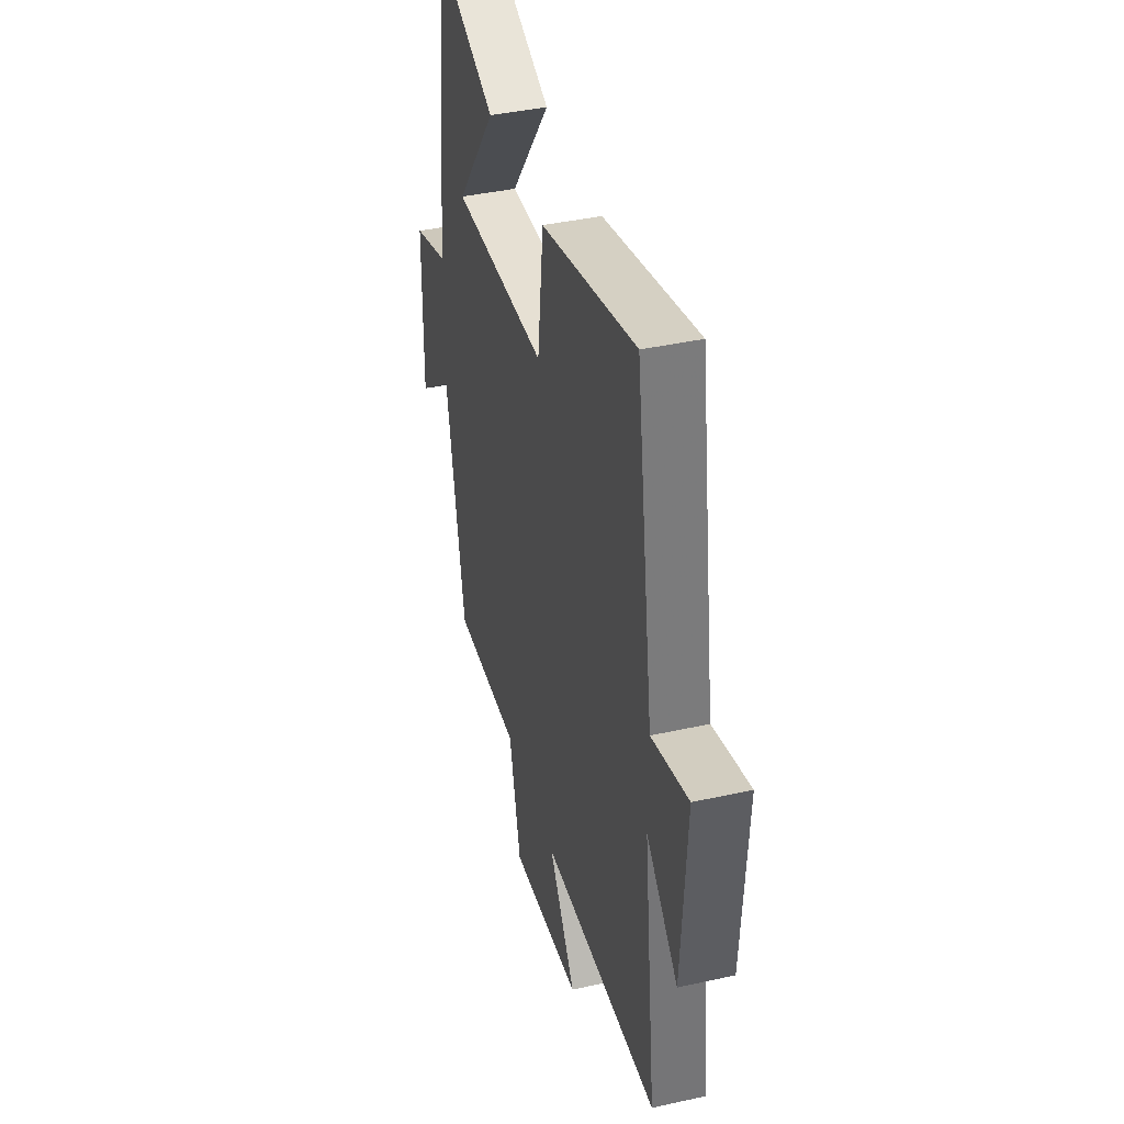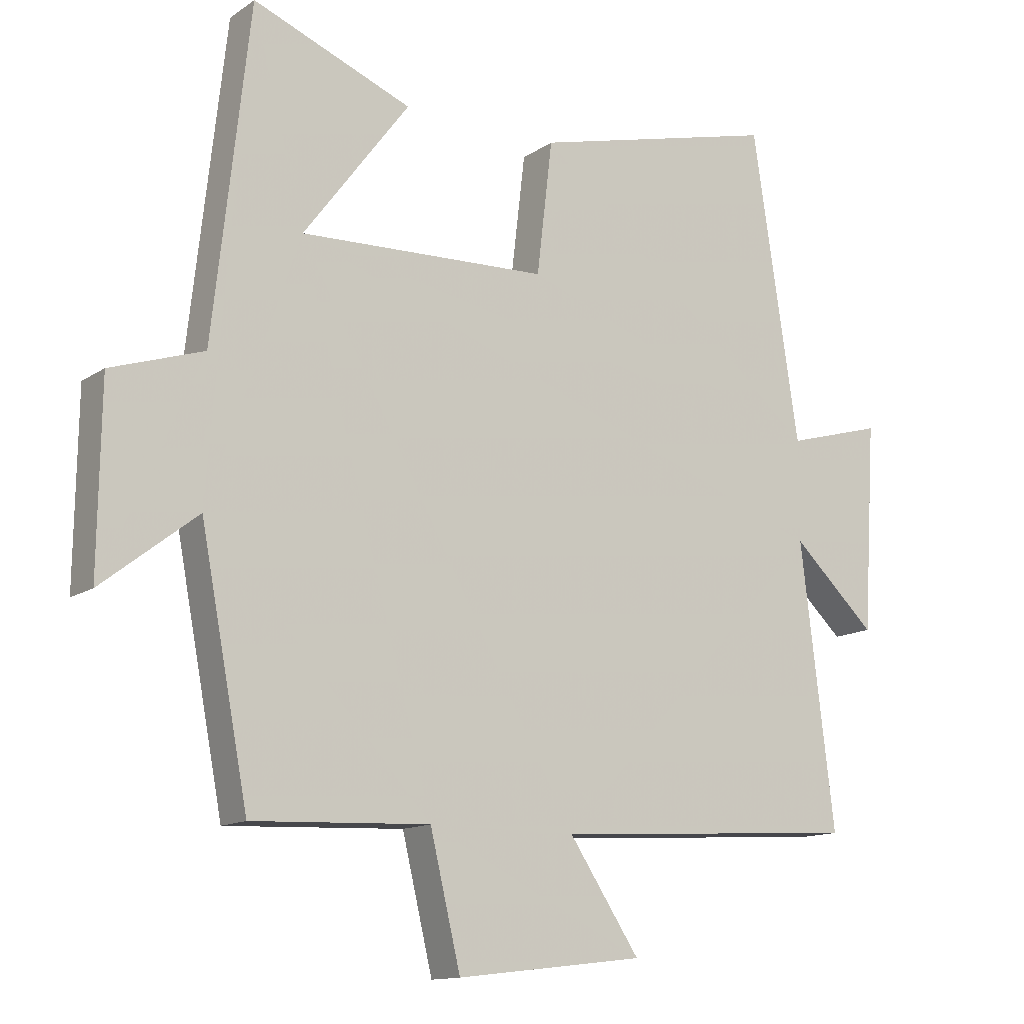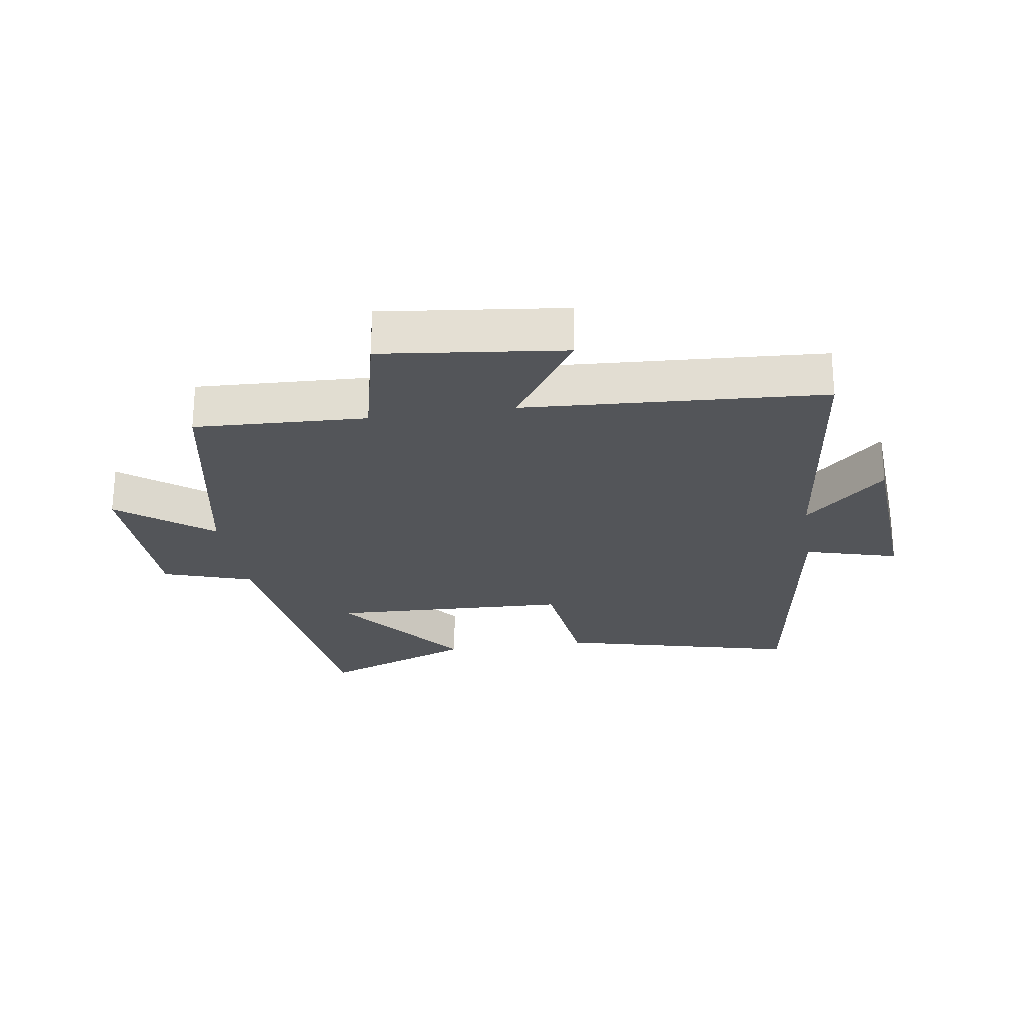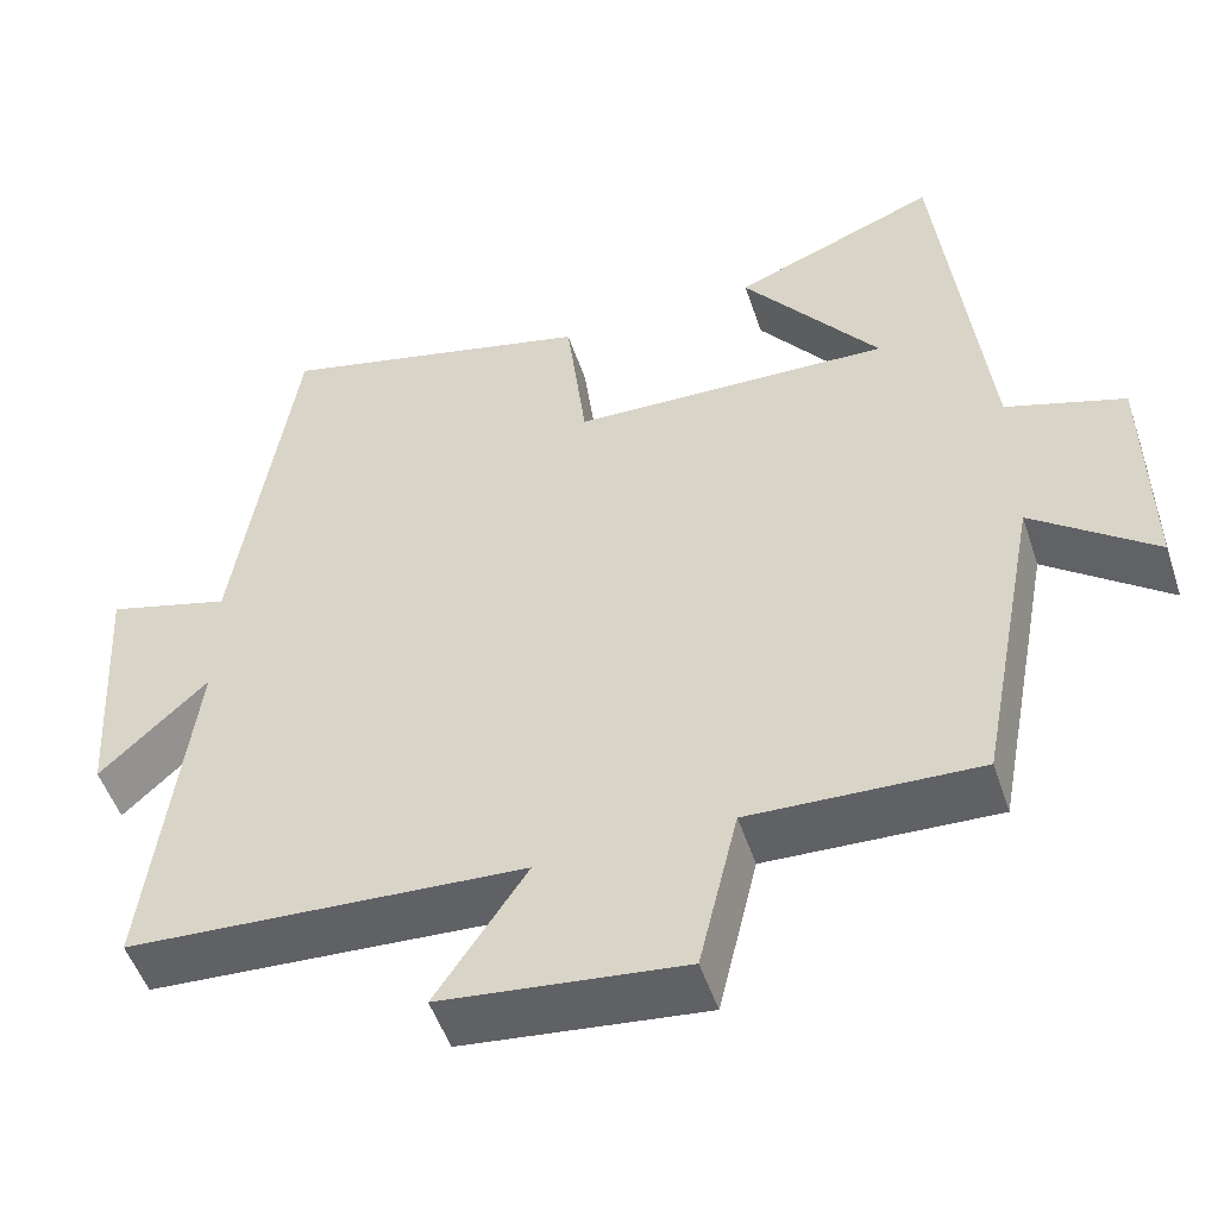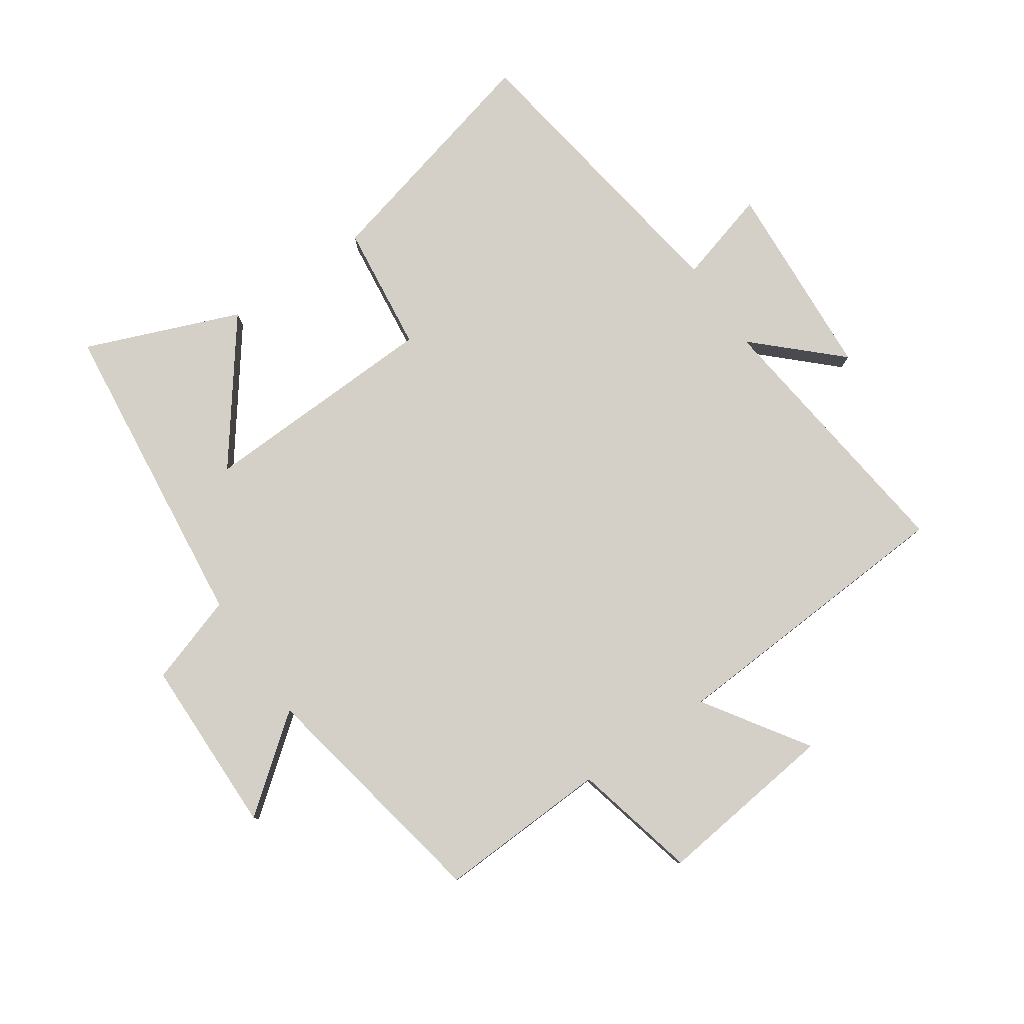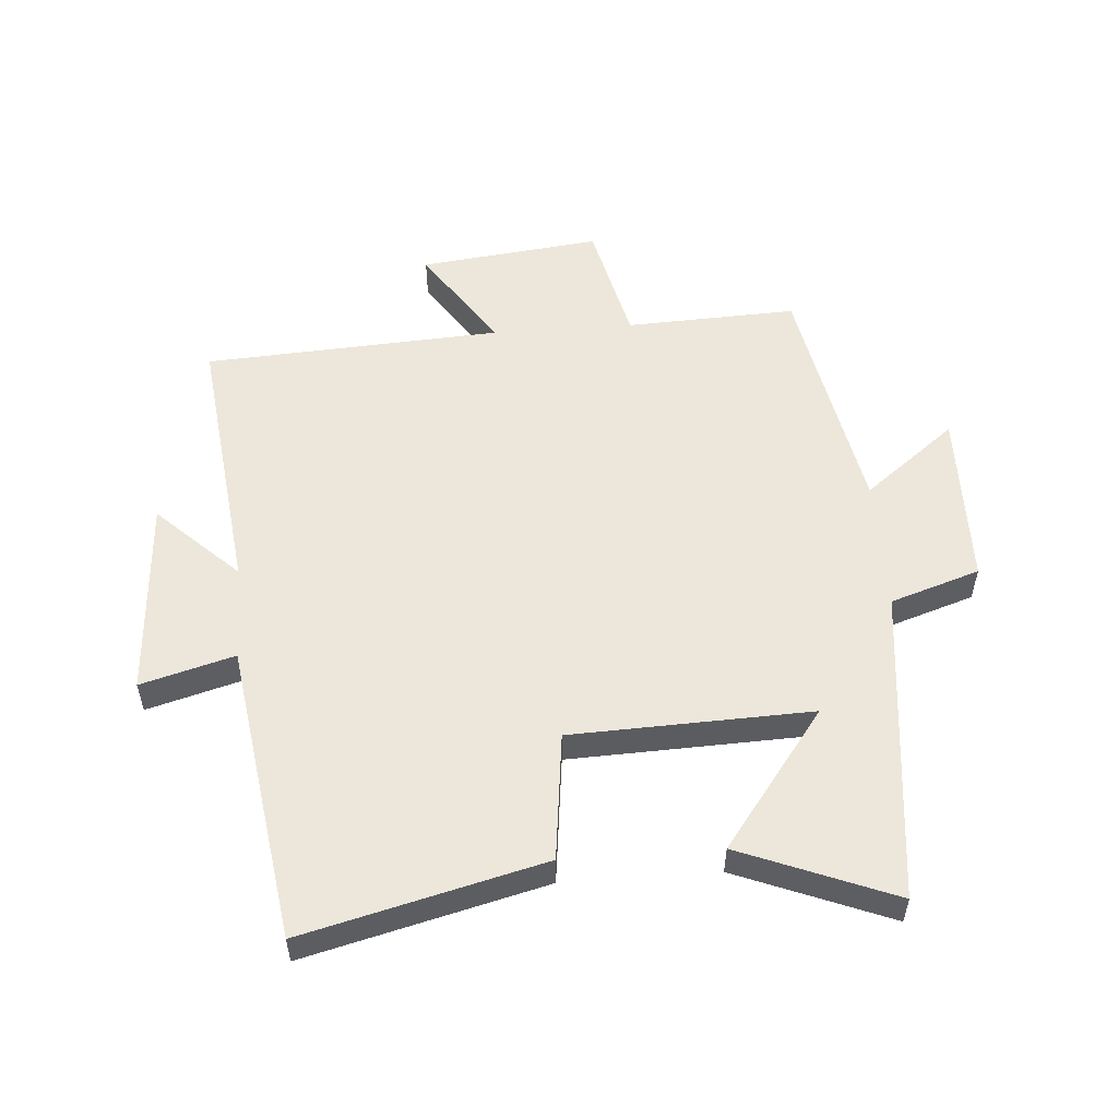
<metadata>
{"format":"obj","ext":"obj","renderer":"f3d","projection":"perspective","resolution":1024,"background":"white","views":[{"elev":40.7,"azim":-105.2,"up":"+Z"},{"elev":-13.1,"azim":146.0,"up":"+Z"},{"elev":-24.5,"azim":-171.3,"up":"+Y"},{"elev":-51.2,"azim":18.3,"up":"+Z"},{"elev":79.9,"azim":145.6,"up":"+Y"},{"elev":54.1,"azim":-4.2,"up":"+Y"}]}
</metadata>
<code>
v 0.444 0.07 0.598
v 0.5 0.07 0.093
v 0.643 0.07 0.046
v 0.647 0.07 -0.238
v 0.5 0.07 -0.123
v 0.426 0.07 -0.512
v 0.152 0.07 -0.5
v 0.105 0.07 -0.698
v -0.185 0.07 -0.664
v -0.076 0.07 -0.5
v -0.552 0.07 -0.471
v -0.5 0.07 -0.037
v -0.629 0.07 -0.159
v -0.649 0.07 0.161
v -0.5 0.07 0.119
v -0.428 0.07 0.596
v -0.046 0.07 0.5
v -0.022 0.07 0.295
v 0.362 0.07 0.281
v 0.198 0.07 0.5
v 0.444 0 0.598
v 0.5 0 0.093
v 0.643 0 0.046
v 0.647 0 -0.238
v 0.5 0 -0.123
v 0.426 0 -0.512
v 0.152 0 -0.5
v 0.105 0 -0.698
v -0.185 0 -0.664
v -0.076 0 -0.5
v -0.552 0 -0.471
v -0.5 0 -0.037
v -0.629 0 -0.159
v -0.649 0 0.161
v -0.5 0 0.119
v -0.428 0 0.596
v -0.046 0 0.5
v -0.022 0 0.295
v 0.362 0 0.281
v 0.198 0 0.5
f 19 20 1
f 15 16 17 18
f 15 18 19
f 12 13 14 15
f 12 15 19
f 10 11 12 19
f 7 8 9 10
f 7 10 19
f 5 6 7 19
f 2 3 4 5
f 1 2 5 19
f 21 40 39
f 38 37 36 35
f 39 38 35
f 35 34 33 32
f 39 35 32
f 39 32 31 30
f 30 29 28 27
f 39 30 27
f 39 27 26 25
f 25 24 23 22
f 39 25 22 21
f 1 21 22 2
f 2 22 23 3
f 3 23 24 4
f 4 24 25 5
f 5 25 26 6
f 6 26 27 7
f 7 27 28 8
f 8 28 29 9
f 9 29 30 10
f 10 30 31 11
f 11 31 32 12
f 12 32 33 13
f 13 33 34 14
f 14 34 35 15
f 15 35 36 16
f 16 36 37 17
f 17 37 38 18
f 18 38 39 19
f 19 39 40 20
f 20 40 21 1

</code>
